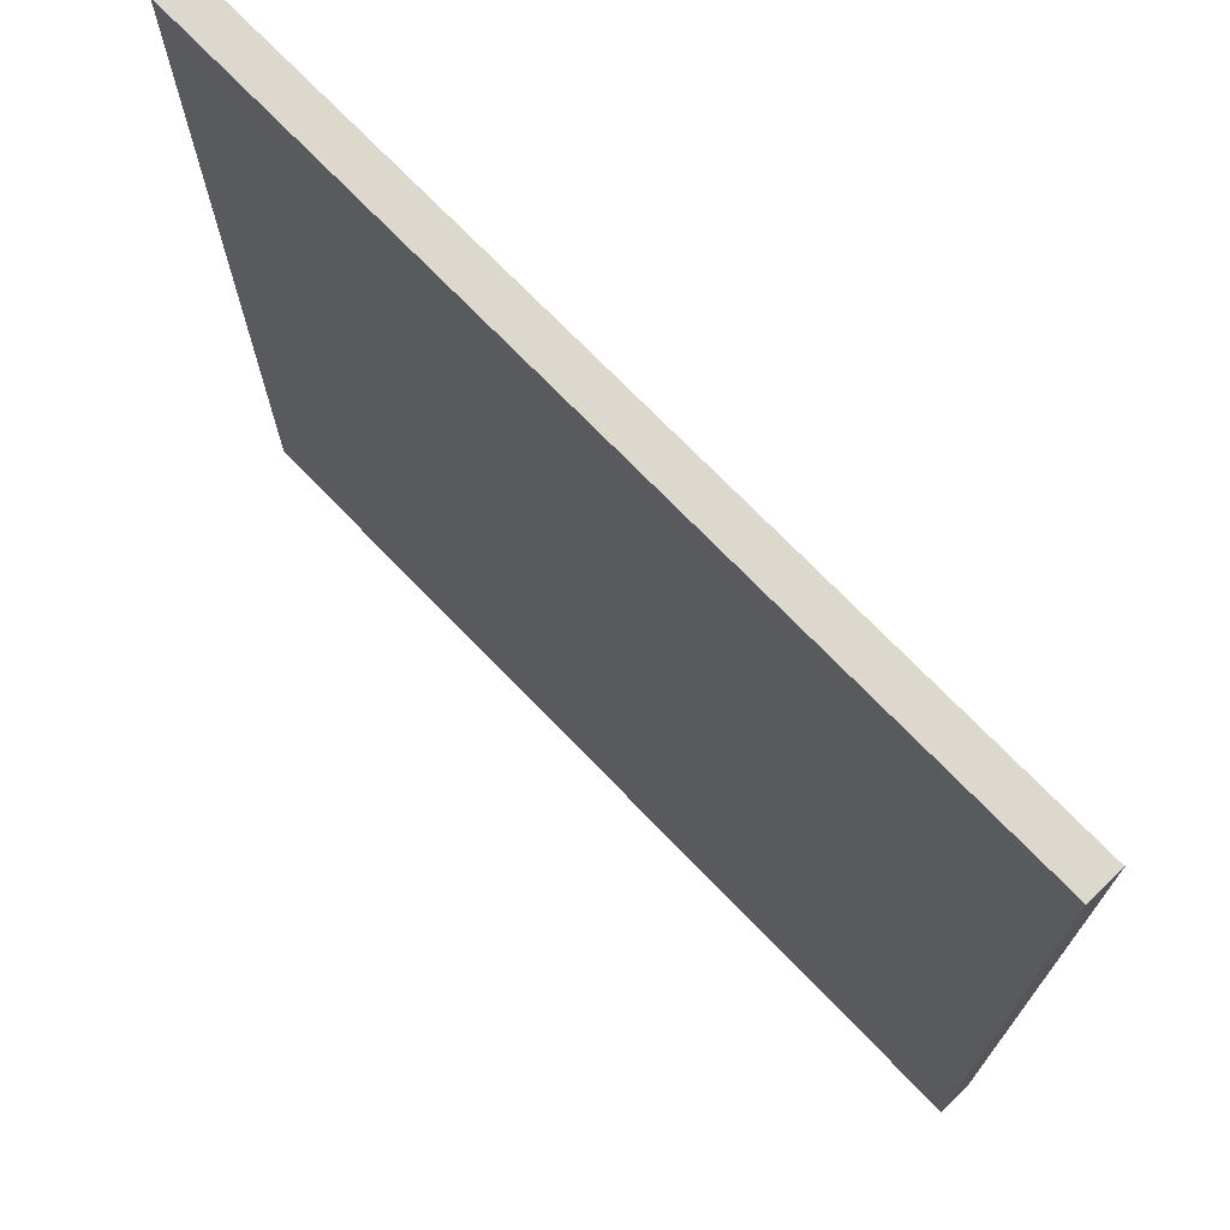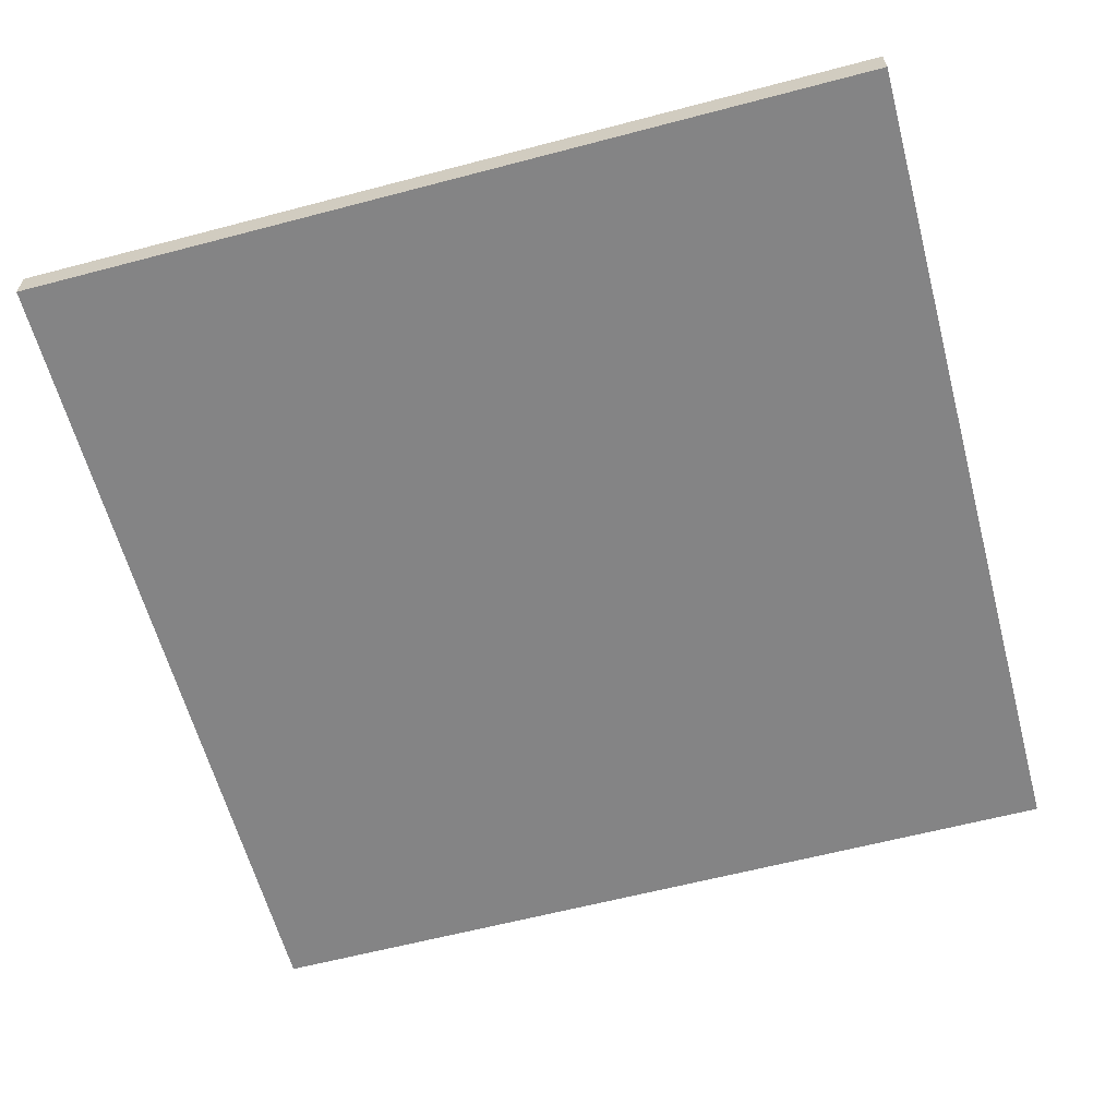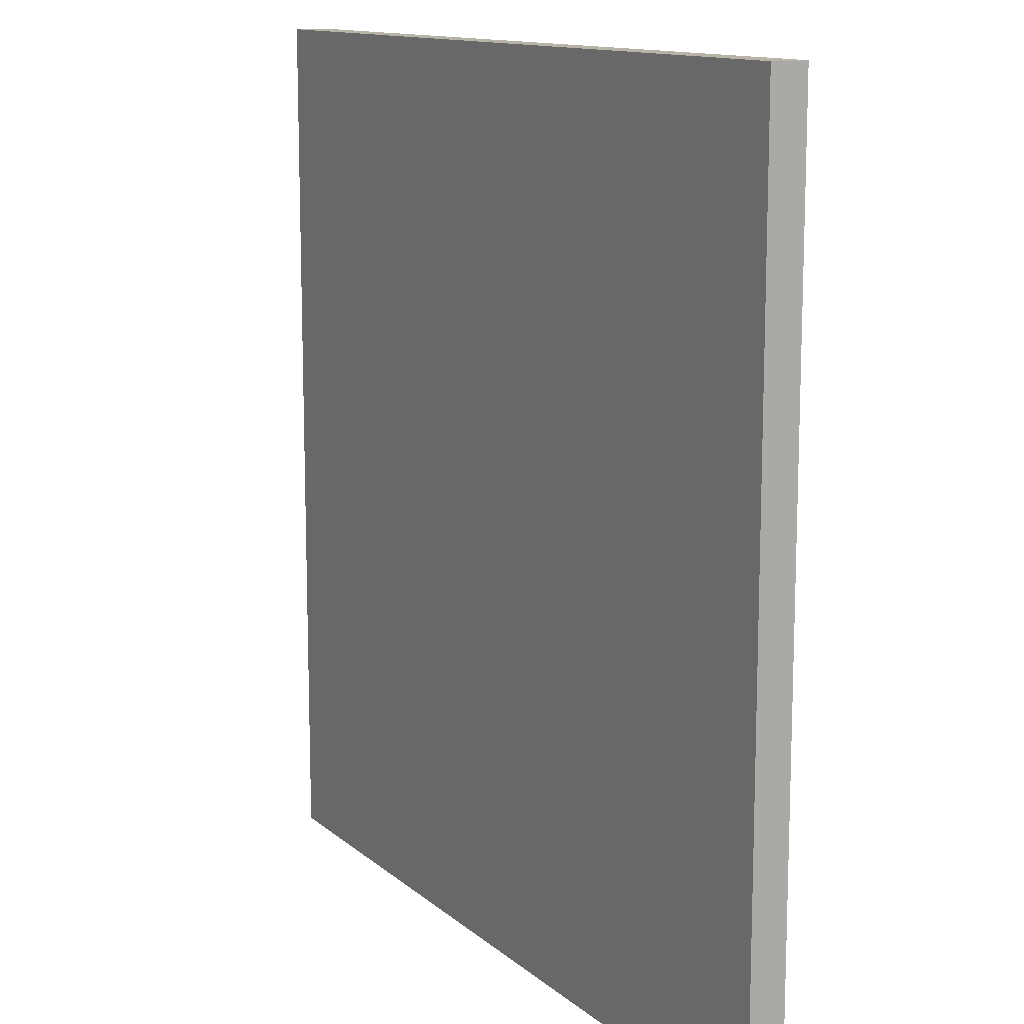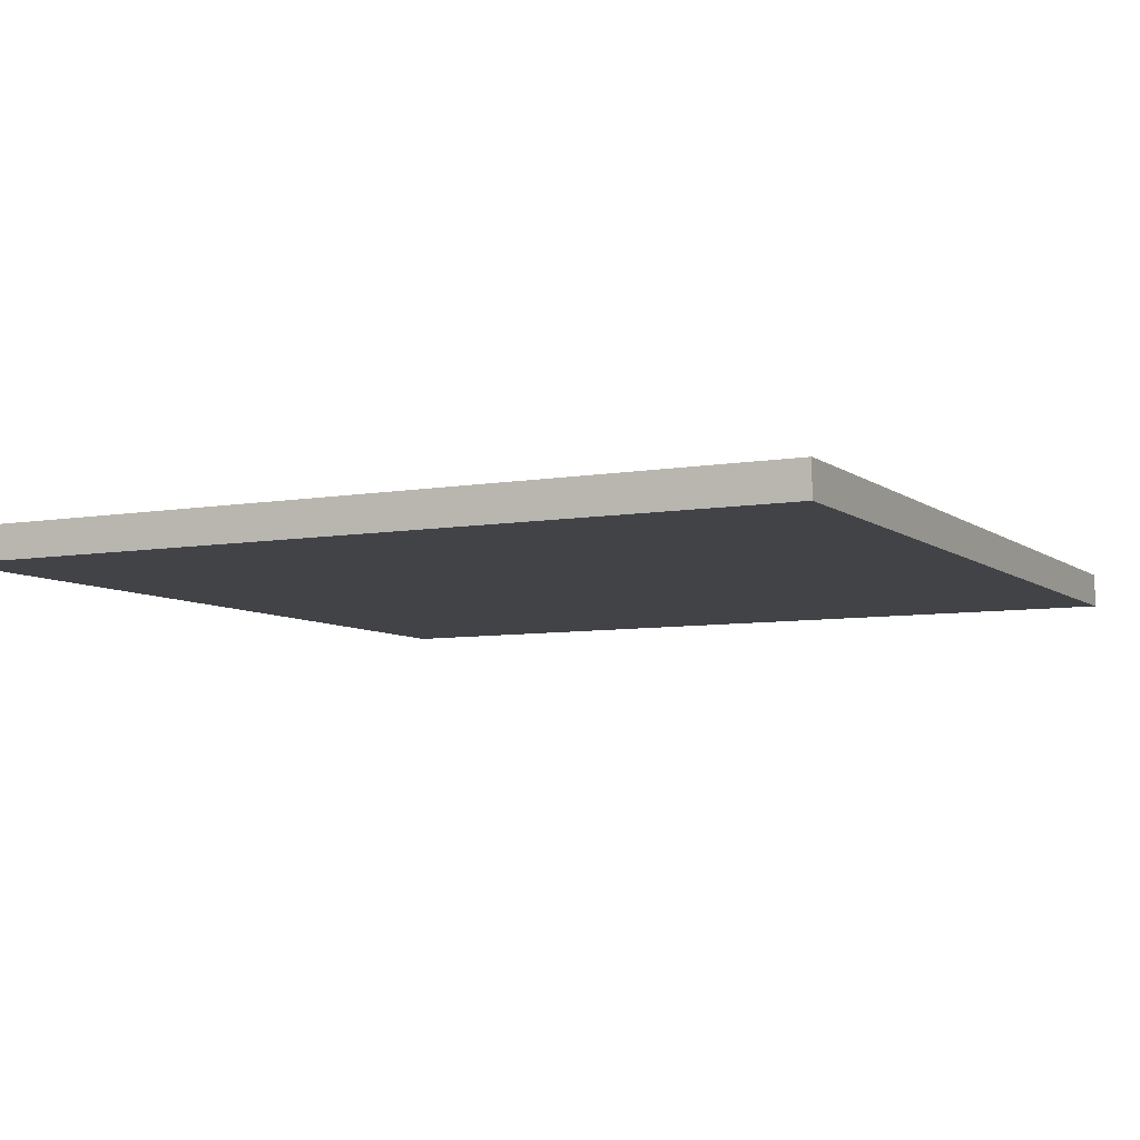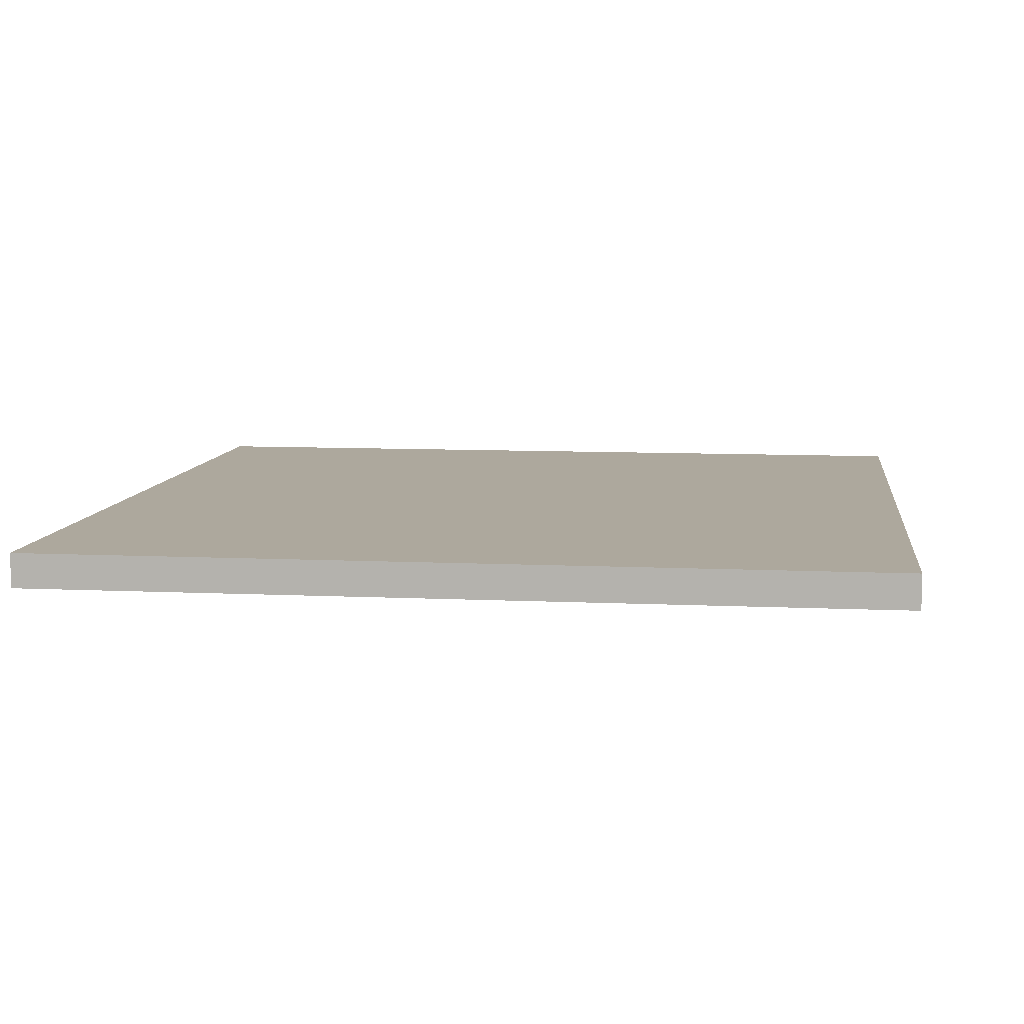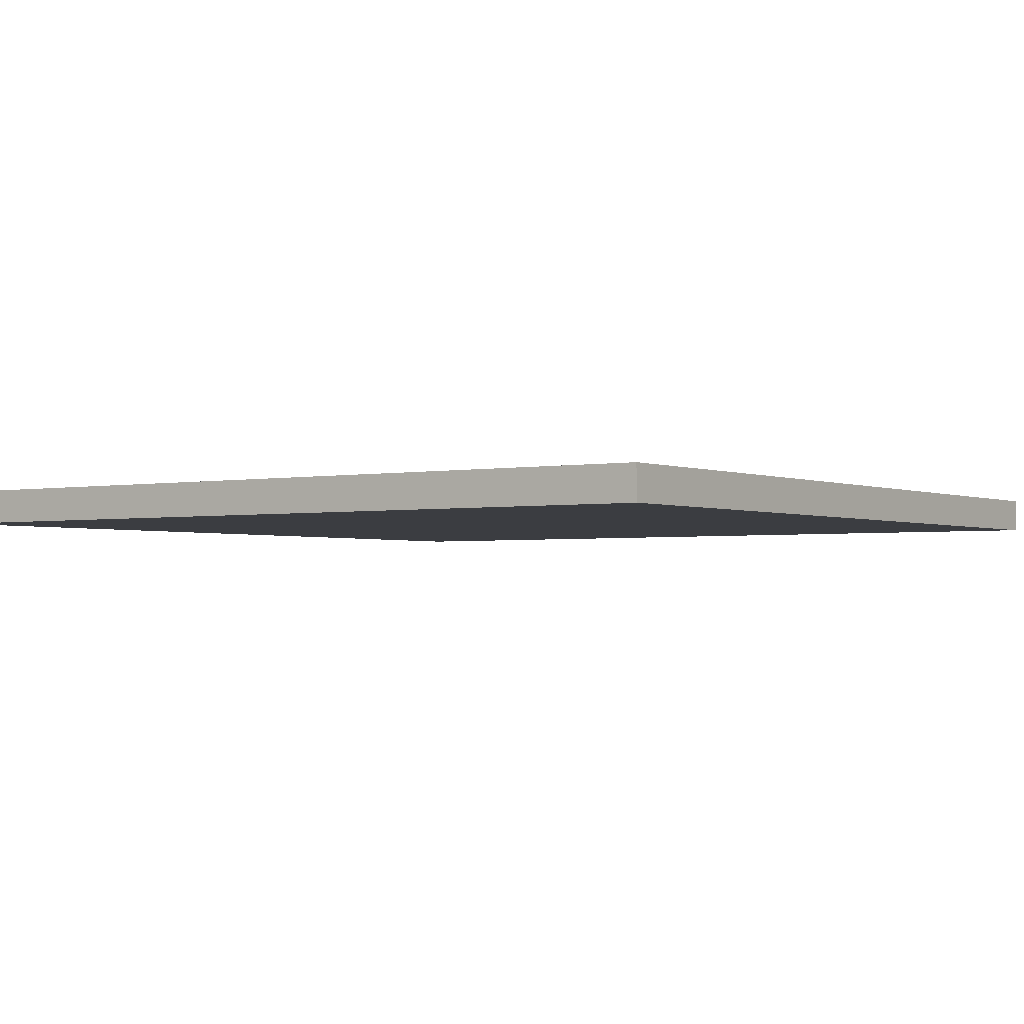
<metadata>
{"format":"obj","ext":"obj","renderer":"f3d","projection":"perspective","resolution":1024,"background":"white","views":[{"elev":72.4,"azim":46.0,"up":"+Z"},{"elev":-61.5,"azim":-165.0,"up":"+Y"},{"elev":12.6,"azim":-118.9,"up":"+Z"},{"elev":-7.0,"azim":117.1,"up":"+Y"},{"elev":8.7,"azim":7.3,"up":"+Y"},{"elev":-2.4,"azim":35.0,"up":"+Y"}]}
</metadata>
<code>
g Шокла-7
v -50 0 50
v -50 0 -50
v -50 4 50
v -50 4 -50
v 50 0 50
v 50 0 -50
v 50 4 50
v 50 4 -50
v -50 0 50
v -50 4 50
v 50 0 50
v 50 4 50
v -50 0 -50
v -50 4 -50
v 50 0 -50
v 50 4 -50
v -50 0 50
v 50 0 50
v -50 0 -50
v 50 0 -50
v -50 4 50
v 50 4 50
v -50 4 -50
v 50 4 -50
f 3 2 1
f 4 2 3
f 5 6 7
f 7 6 8
f 11 10 9
f 12 10 11
f 13 14 15
f 15 14 16
f 19 18 17
f 20 18 19
f 21 22 23
f 23 22 24

</code>
